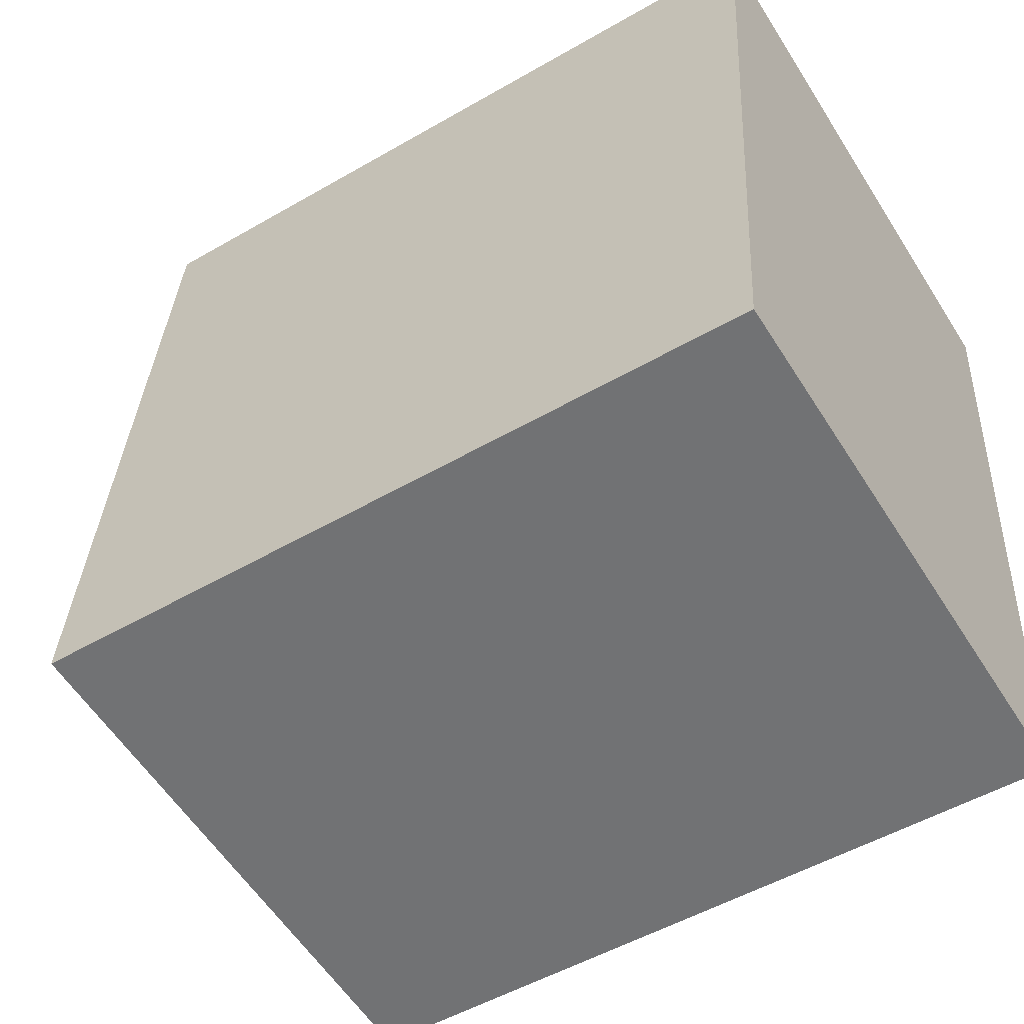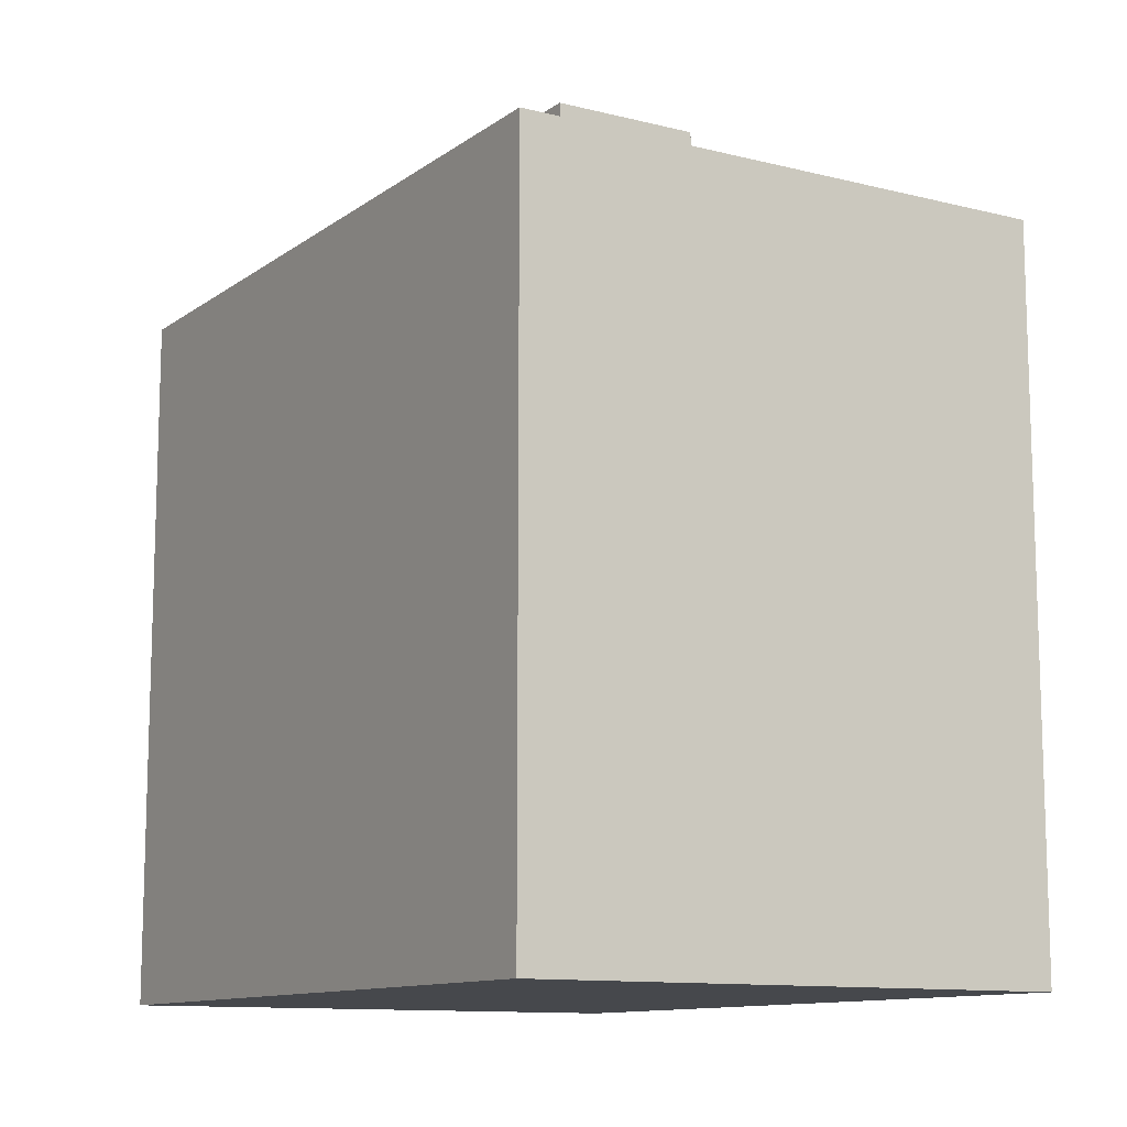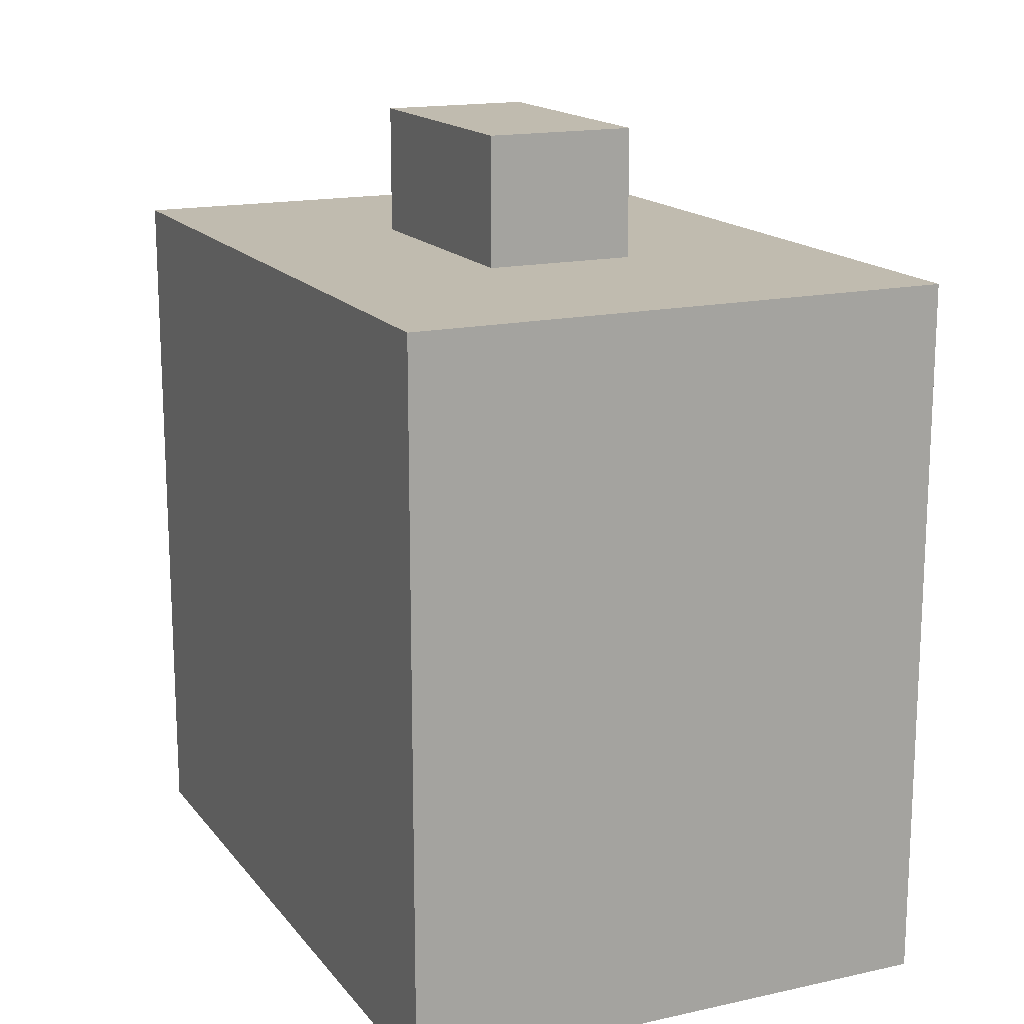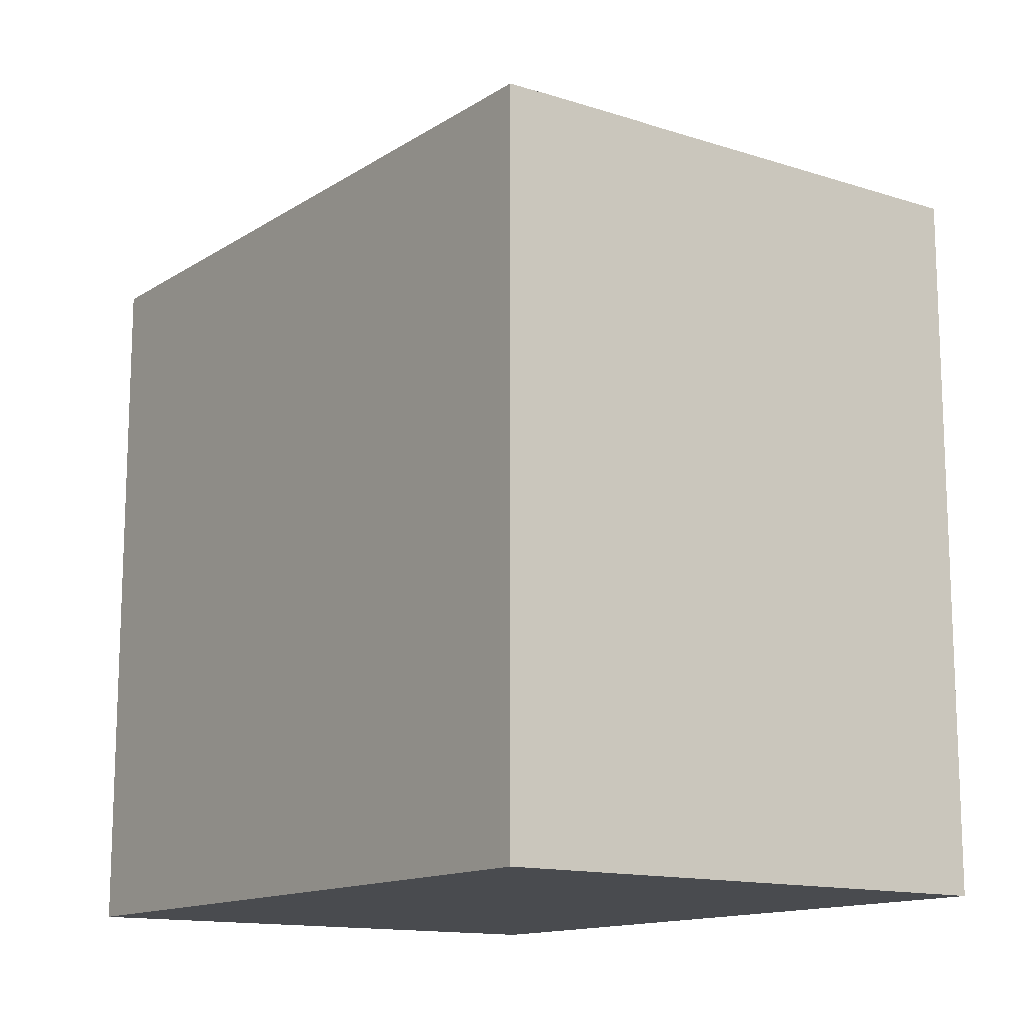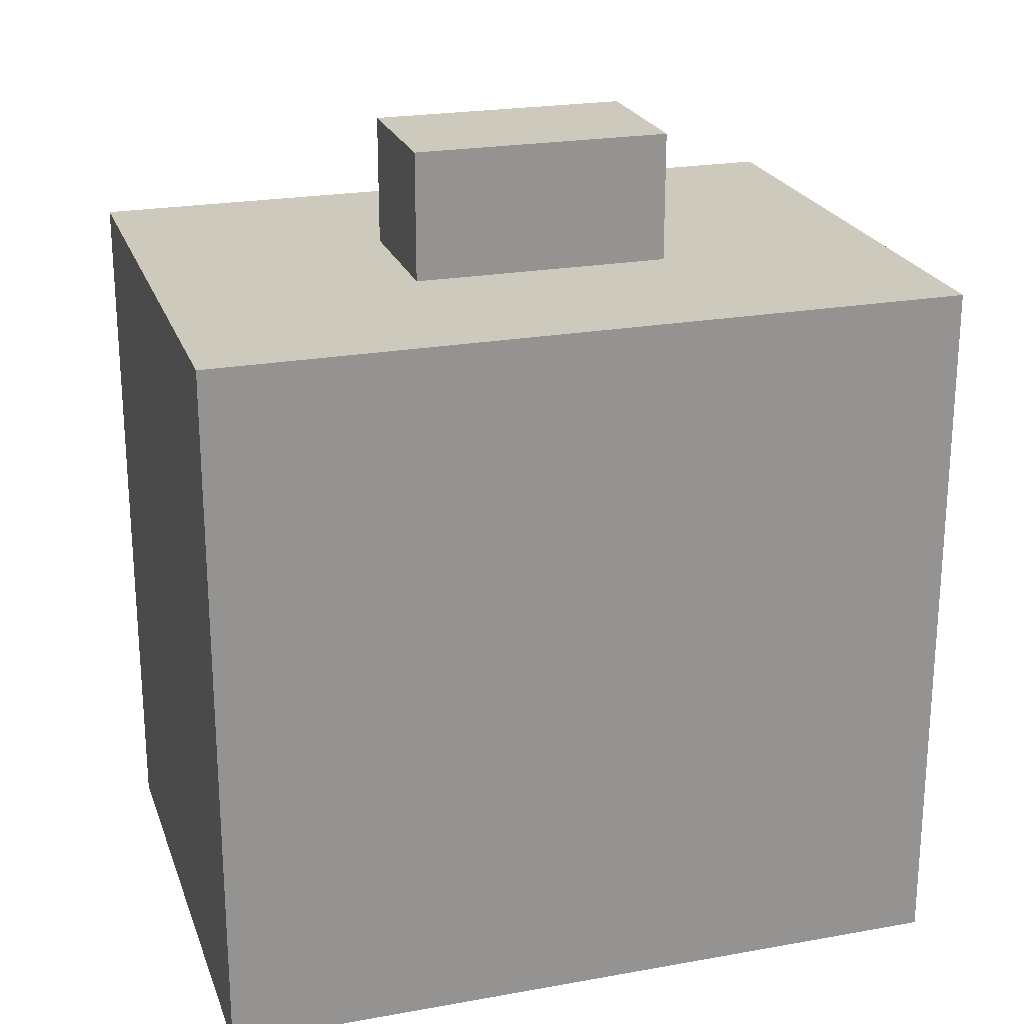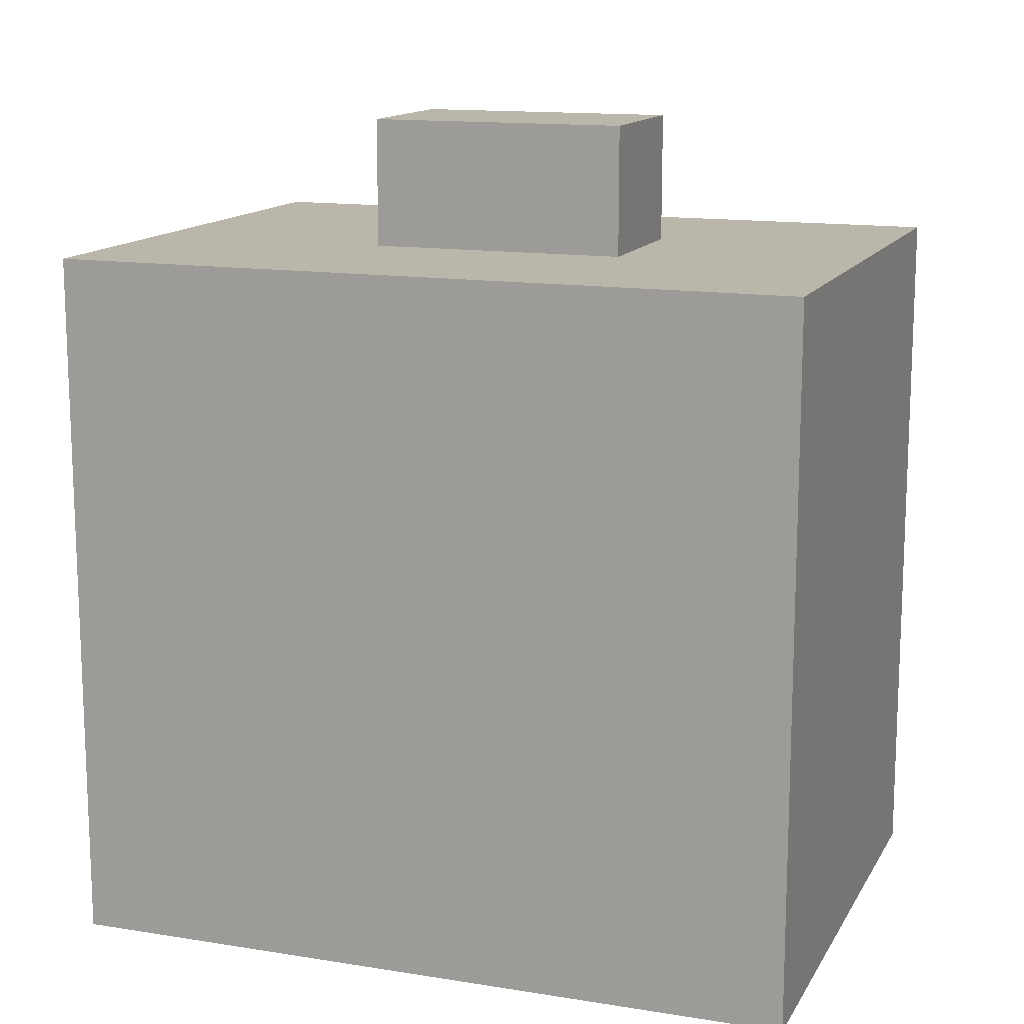
<metadata>
{"format":"obj","ext":"obj","renderer":"f3d","projection":"perspective","resolution":1024,"background":"white","views":[{"elev":-51.4,"azim":-57.8,"up":"+Z"},{"elev":-11.5,"azim":154.0,"up":"+Y"},{"elev":16.1,"azim":160.7,"up":"+Y"},{"elev":-13.7,"azim":-30.3,"up":"+Y"},{"elev":22.7,"azim":-101.6,"up":"+Y"},{"elev":13.8,"azim":-64.7,"up":"+Y"}]}
</metadata>
<code>
v  14.33 17.98 5.127
v  10.66 17.98 18.05
v  15.54 17.98 17.6
v  6.864 17.98 18.41
v  10.08 17.98 12.12
v  1.841 17.98 18.87
v  9.444 17.98 5.581
v  6.285 17.98 12.47
v  1.262 17.98 12.94
v  5.647 17.98 5.933
v  0.6245 17.98 6.399
v  5.023 17.98 -0.4668
v  0.000383 17.98 -0.000569
v  8.82 17.98 -0.8193
v  13.7 17.98 -1.273
v  6.285 21.26 12.47
v  9.444 21.26 5.581
v  5.647 21.26 5.933
v  10.08 21.26 12.12
v  14.33 -3.14e-16 5.128
v  8.82 5.013e-17 -0.8187
v  13.7 7.789e-17 -1.272
v  5.023 2.855e-17 -0.4662
v  0 0 0
v  0.6241 -3.919e-16 6.4
v  15.54 -1.078e-15 17.6
v  1.262 -7.923e-16 12.94
v  10.66 -1.105e-15 18.05
v  6.863 -1.127e-15 18.41
v  1.841 -1.156e-15 18.87
g defaultobject
f 1 2 3
f 2 1 4
f 4 1 5
f 4 5 6
f 5 1 7
f 6 8 9
f 8 6 5
f 9 8 10
f 9 10 11
f 11 12 13
f 12 11 14
f 14 11 15
f 15 11 10
f 15 10 1
f 1 10 7
f 16 17 18
f 17 16 19
f 20 21 22
f 21 20 23
f 23 20 24
f 24 20 25
f 25 20 26
f 25 26 27
f 27 26 28
f 27 28 29
f 27 29 30
f 2 26 3
f 26 2 4
f 26 4 6
f 26 6 28
f 28 6 29
f 29 6 30
f 13 23 24
f 23 13 21
f 21 13 22
f 22 13 15
f 15 13 12
f 15 12 14
f 26 1 3
f 1 26 15
f 15 26 22
f 22 26 20
f 6 27 30
f 27 6 25
f 25 6 24
f 24 6 9
f 24 9 11
f 24 11 13
f 16 10 8
f 10 16 18
f 18 7 10
f 7 18 17
f 7 19 5
f 19 7 17
f 5 16 8
f 16 5 19

</code>
